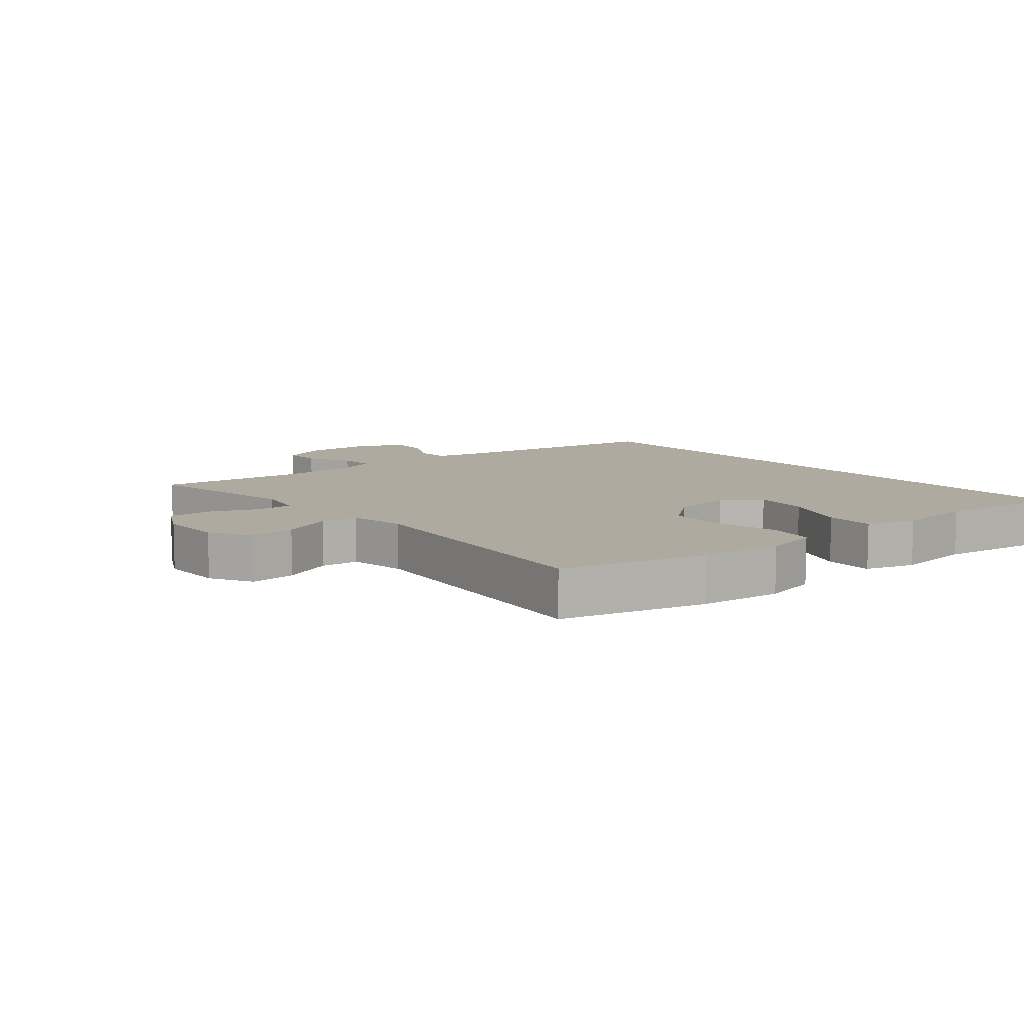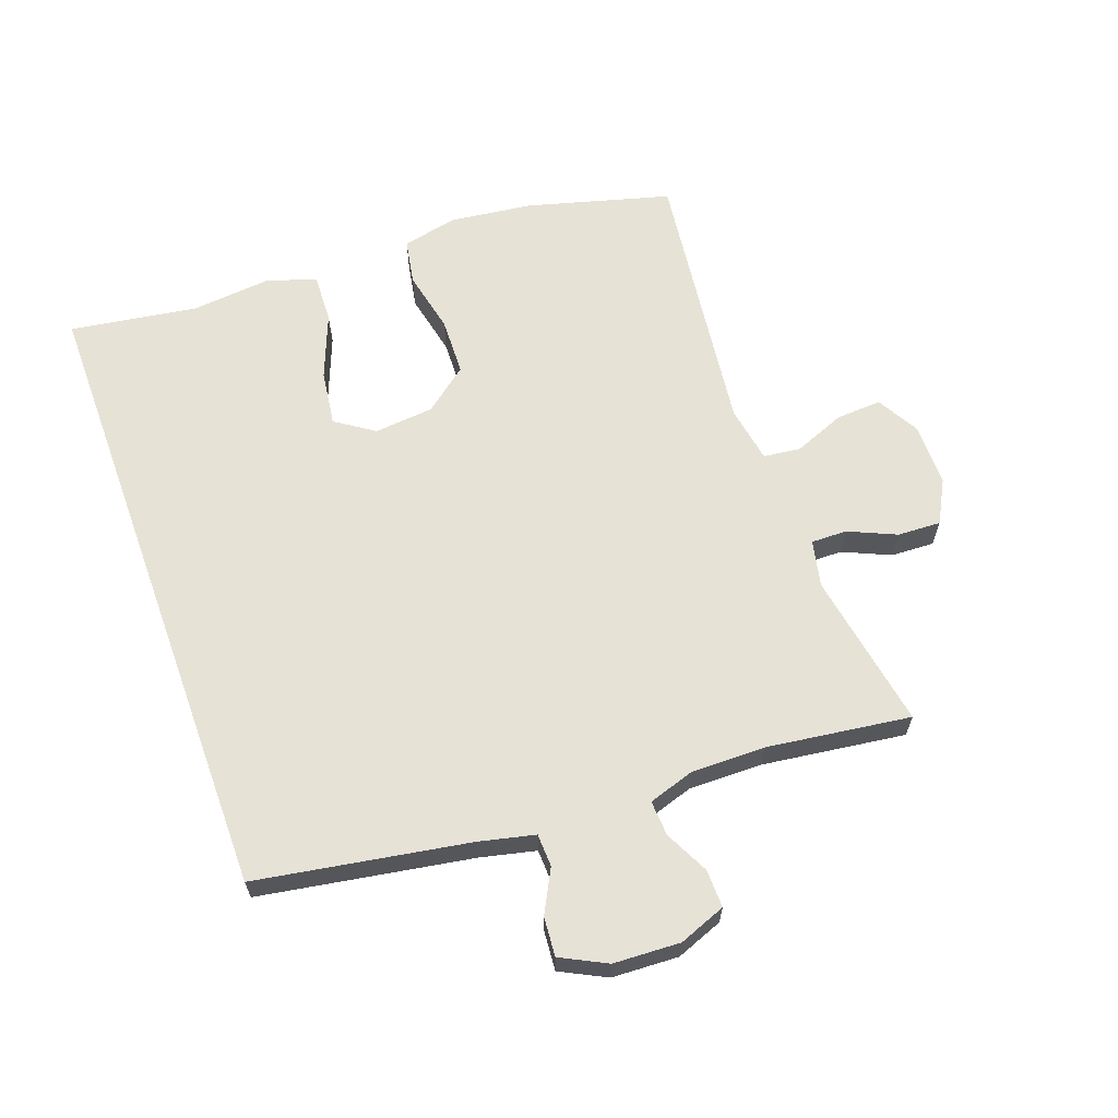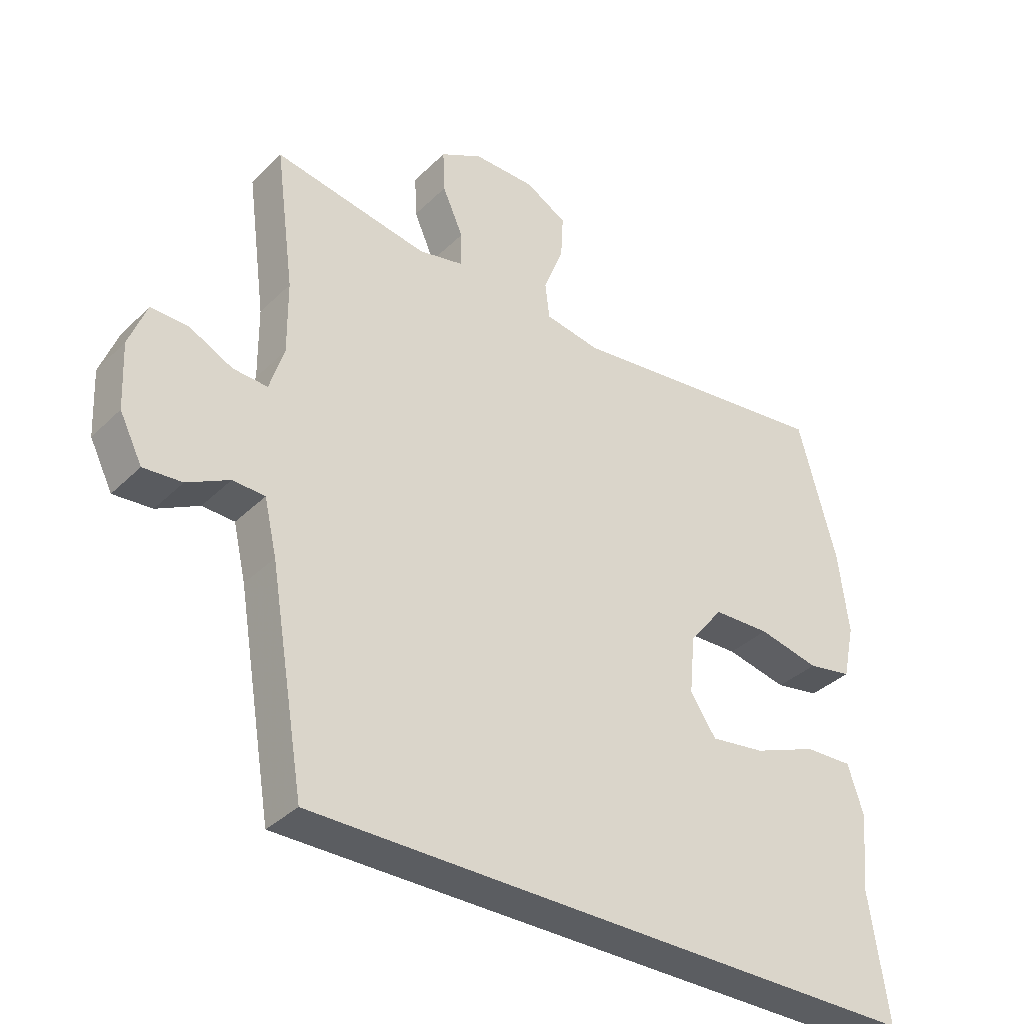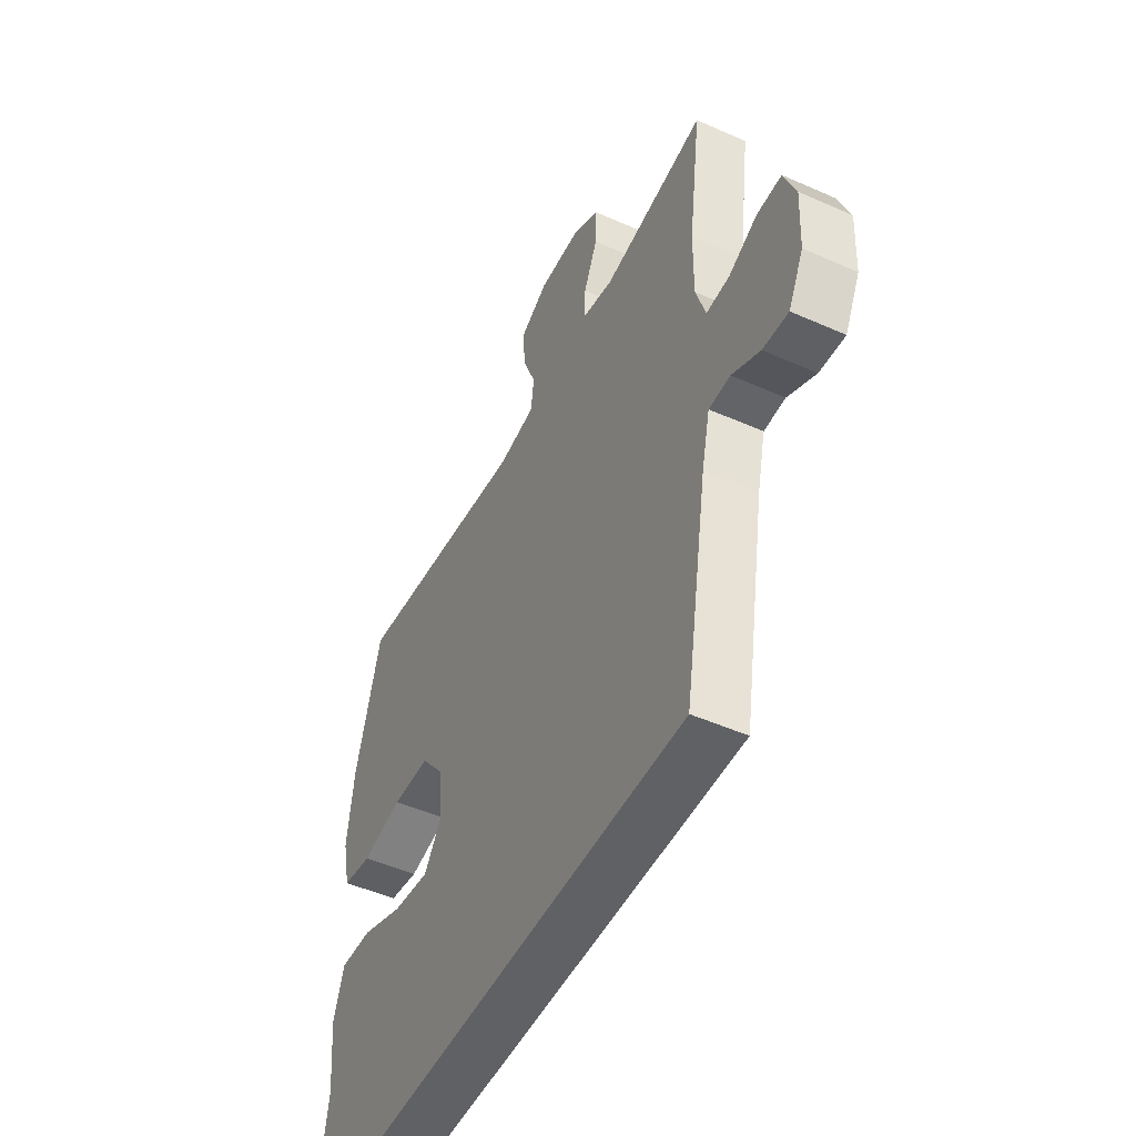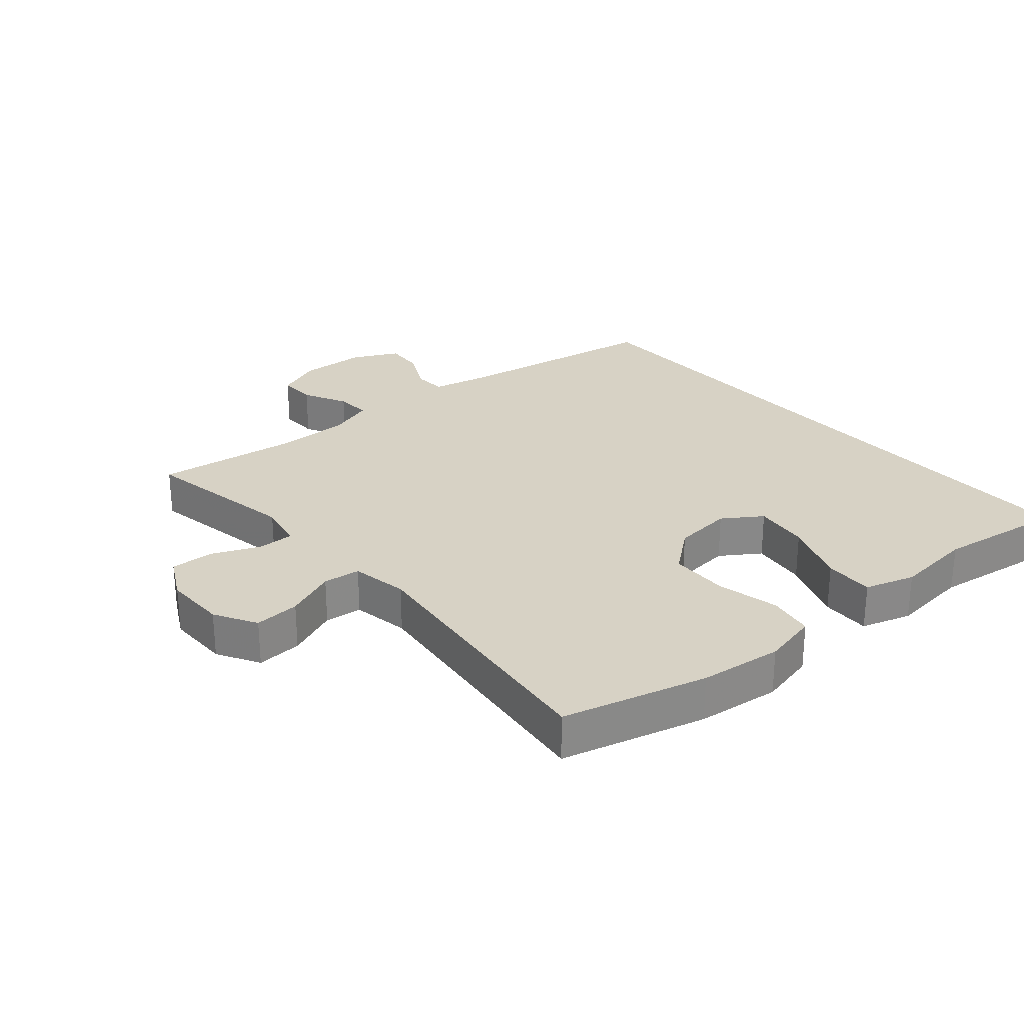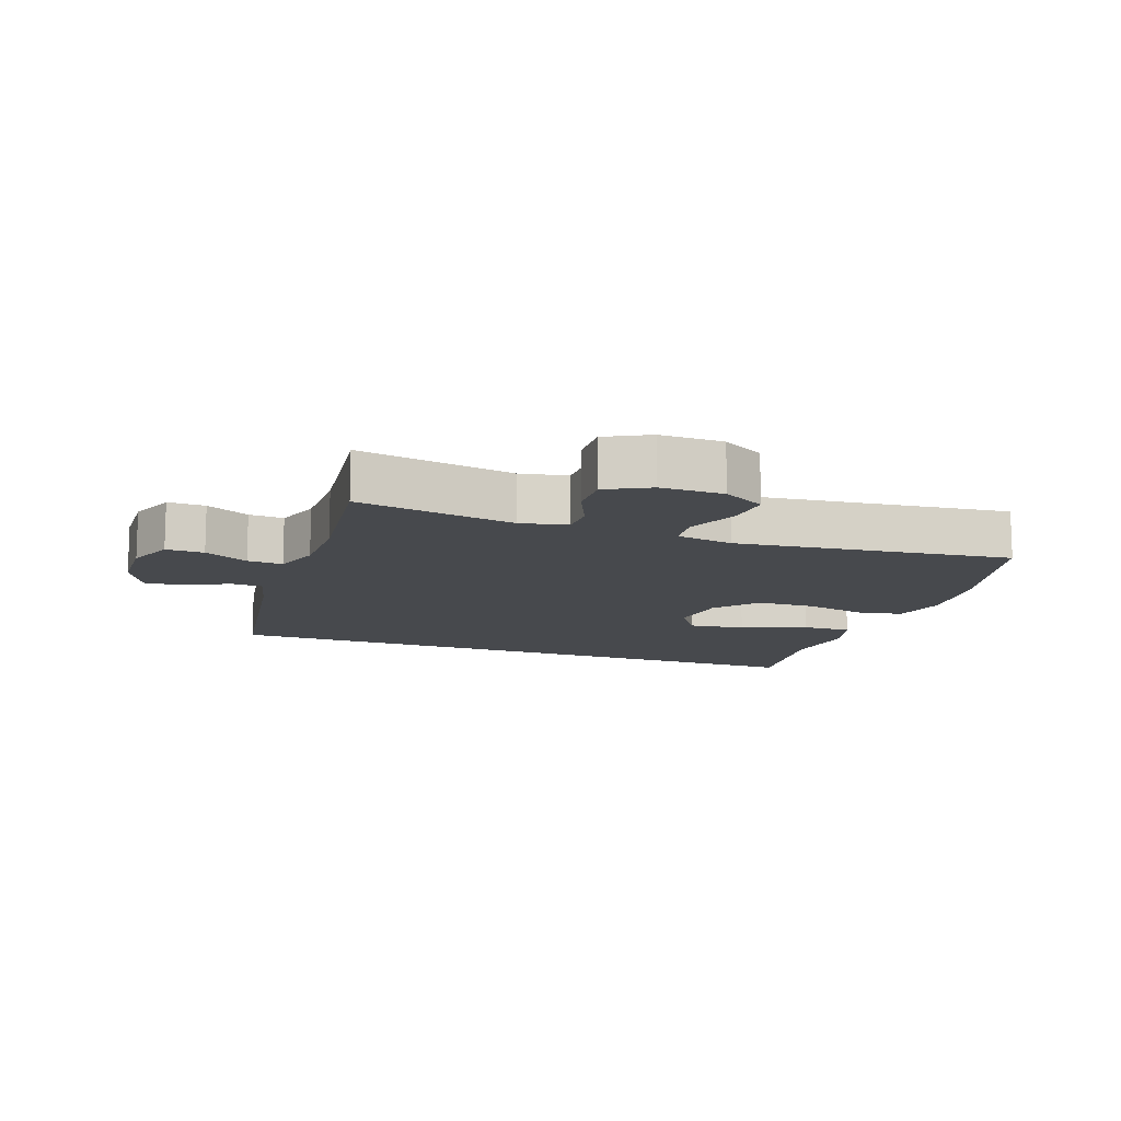
<metadata>
{"format":"obj","ext":"obj","renderer":"f3d","projection":"perspective","resolution":1024,"background":"white","views":[{"elev":9.4,"azim":49.4,"up":"+Y"},{"elev":63.3,"azim":-110.0,"up":"+Y"},{"elev":-35.9,"azim":-38.6,"up":"+Z"},{"elev":-49.1,"azim":-116.3,"up":"+Z"},{"elev":27.5,"azim":48.9,"up":"+Y"},{"elev":-12.3,"azim":-20.3,"up":"+Y"}]}
</metadata>
<code>
v 0.585 0.07 -0.5
v -0.407 0.07 -0.5
v -0.463 0.07 -0.169
v -0.483 0.07 -0.083
v -0.534 0.07 -0.081
v -0.601 0.07 -0.116
v -0.662 0.07 -0.121
v -0.698 0.07 -0.05
v -0.703 0.07 0.054
v -0.675 0.07 0.127
v -0.616 0.07 0.126
v -0.547 0.07 0.092
v -0.492 0.07 0.089
v -0.469 0.07 0.161
v -0.47 0.07 0.276
v -0.5 0.07 0.5
v -0.254 0.07 0.458
v -0.181 0.07 0.474
v -0.182 0.07 0.53
v -0.215 0.07 0.604
v -0.218 0.07 0.672
v -0.151 0.07 0.708
v -0.053 0.07 0.708
v 0.013 0.07 0.671
v 0.009 0.07 0.6
v -0.023 0.07 0.52
v -0.016 0.07 0.462
v 0.073 0.07 0.447
v 0.5 0.07 0.5
v 0.561 0.07 0.277
v 0.577 0.07 0.148
v 0.558 0.07 0.061
v 0.487 0.07 0.048
v 0.389 0.07 0.069
v 0.298 0.07 0.066
v 0.244 0.07 -0.002
v 0.235 0.07 -0.095
v 0.276 0.07 -0.155
v 0.363 0.07 -0.143
v 0.465 0.07 -0.103
v 0.542 0.07 -0.1
v 0.567 0.07 -0.177
v 0.555 0.07 -0.301
v 0.585 0 -0.5
v -0.407 0 -0.5
v -0.463 0 -0.169
v -0.483 0 -0.083
v -0.534 0 -0.081
v -0.601 0 -0.116
v -0.662 0 -0.121
v -0.698 0 -0.05
v -0.703 0 0.054
v -0.675 0 0.127
v -0.616 0 0.126
v -0.547 0 0.092
v -0.492 0 0.089
v -0.469 0 0.161
v -0.47 0 0.276
v -0.5 0 0.5
v -0.254 0 0.458
v -0.181 0 0.474
v -0.182 0 0.53
v -0.215 0 0.604
v -0.218 0 0.672
v -0.151 0 0.708
v -0.053 0 0.708
v 0.013 0 0.671
v 0.009 0 0.6
v -0.023 0 0.52
v -0.016 0 0.462
v 0.073 0 0.447
v 0.5 0 0.5
v 0.561 0 0.277
v 0.577 0 0.148
v 0.558 0 0.061
v 0.487 0 0.048
v 0.389 0 0.069
v 0.298 0 0.066
v 0.244 0 -0.002
v 0.235 0 -0.095
v 0.276 0 -0.155
v 0.363 0 -0.143
v 0.465 0 -0.103
v 0.542 0 -0.1
v 0.567 0 -0.177
v 0.555 0 -0.301
f 40 41 42 43
f 39 40 43 1
f 38 39 1 2
f 37 38 2 3
f 36 37 3 4
f 35 36 4 5
f 31 32 33 34
f 31 34 35
f 28 29 30 31
f 27 28 31 35
f 23 24 25 26
f 23 26 27
f 22 23 27
f 19 20 21 22
f 18 19 22 27
f 17 18 27 35
f 15 16 17 35
f 9 10 11 12
f 9 12 13
f 8 9 13
f 5 6 7 8
f 5 8 13
f 35 5 13 14
f 14 15 35
f 86 85 84 83
f 44 86 83 82
f 45 44 82 81
f 46 45 81 80
f 47 46 80 79
f 48 47 79 78
f 77 76 75 74
f 78 77 74
f 74 73 72 71
f 78 74 71 70
f 69 68 67 66
f 70 69 66
f 70 66 65
f 65 64 63 62
f 70 65 62 61
f 78 70 61 60
f 78 60 59 58
f 55 54 53 52
f 56 55 52
f 56 52 51
f 51 50 49 48
f 56 51 48
f 57 56 48 78
f 78 58 57
f 1 44 45 2
f 2 45 46 3
f 3 46 47 4
f 4 47 48 5
f 5 48 49 6
f 6 49 50 7
f 7 50 51 8
f 8 51 52 9
f 9 52 53 10
f 10 53 54 11
f 11 54 55 12
f 12 55 56 13
f 13 56 57 14
f 14 57 58 15
f 15 58 59 16
f 16 59 60 17
f 17 60 61 18
f 18 61 62 19
f 19 62 63 20
f 20 63 64 21
f 21 64 65 22
f 22 65 66 23
f 23 66 67 24
f 24 67 68 25
f 25 68 69 26
f 26 69 70 27
f 27 70 71 28
f 28 71 72 29
f 29 72 73 30
f 30 73 74 31
f 31 74 75 32
f 32 75 76 33
f 33 76 77 34
f 34 77 78 35
f 35 78 79 36
f 36 79 80 37
f 37 80 81 38
f 38 81 82 39
f 39 82 83 40
f 40 83 84 41
f 41 84 85 42
f 42 85 86 43
f 43 86 44 1

</code>
